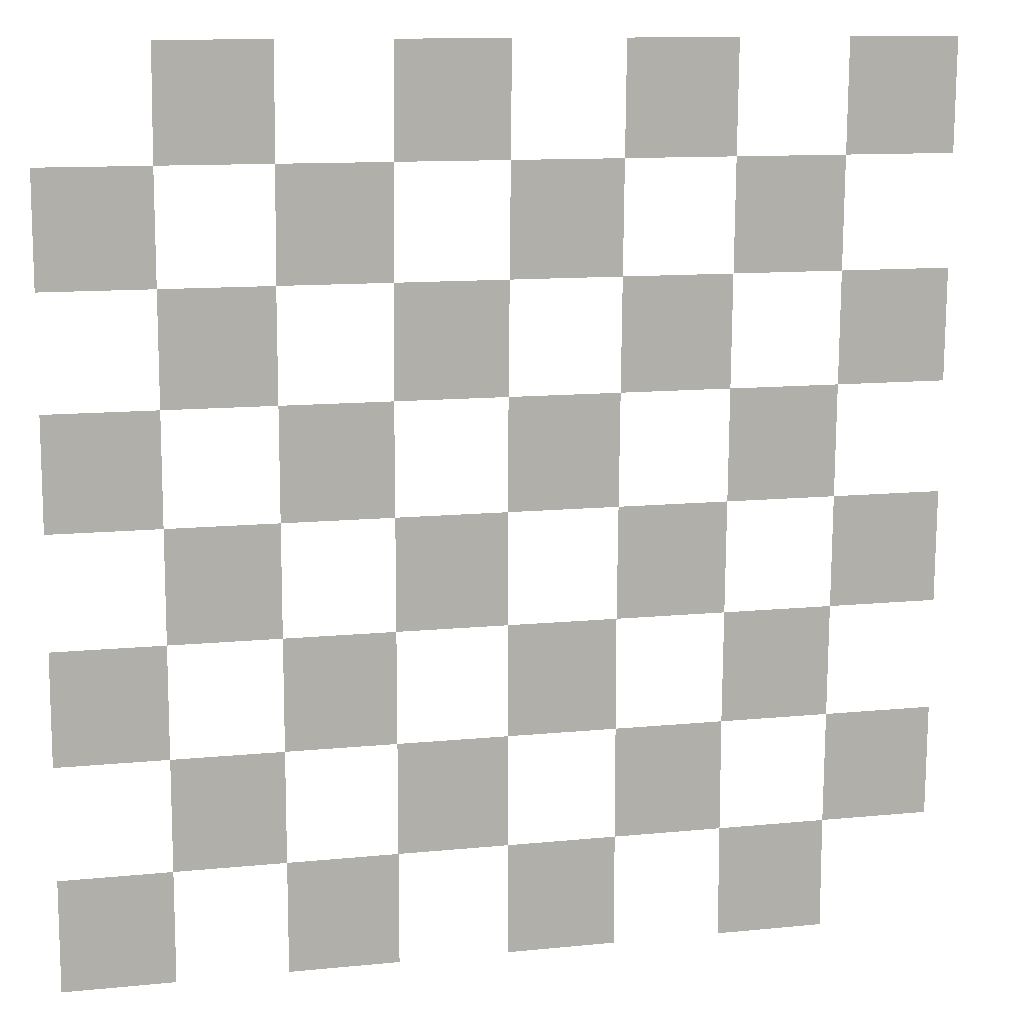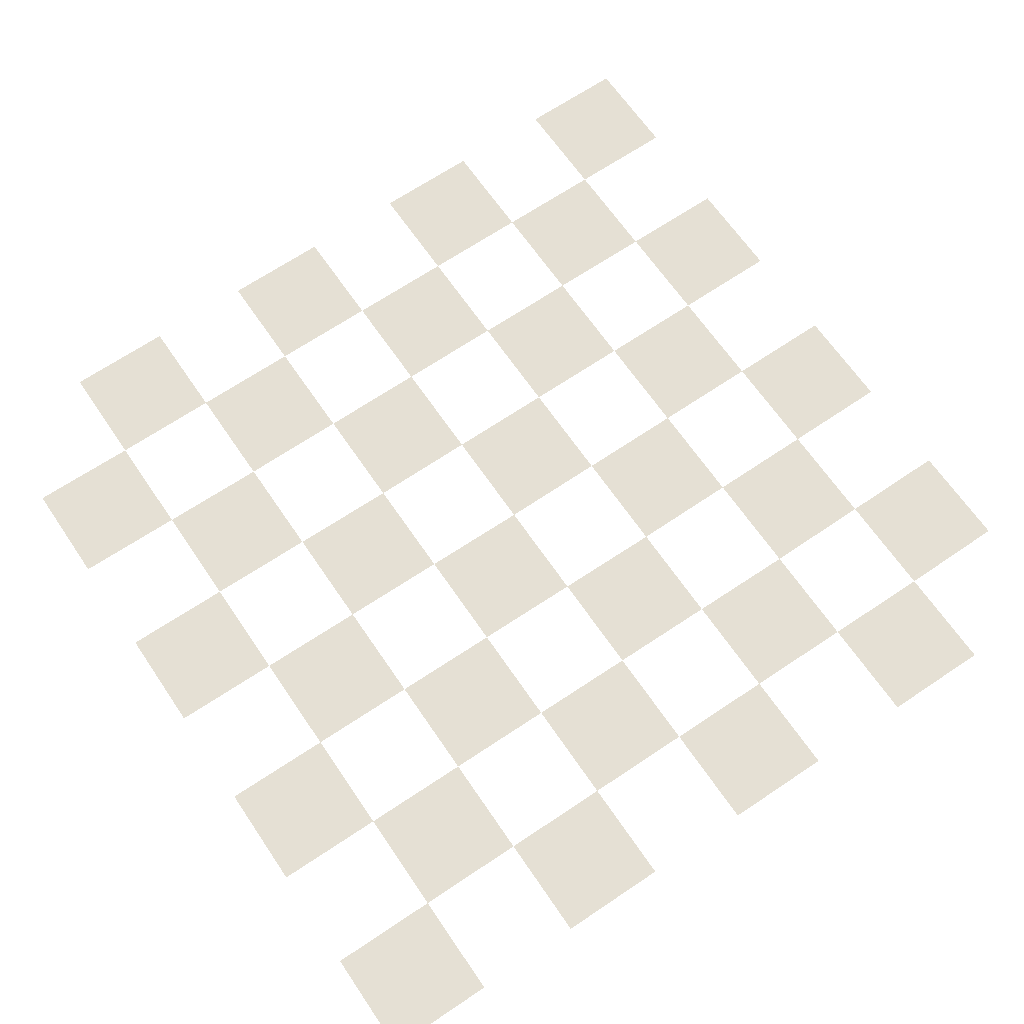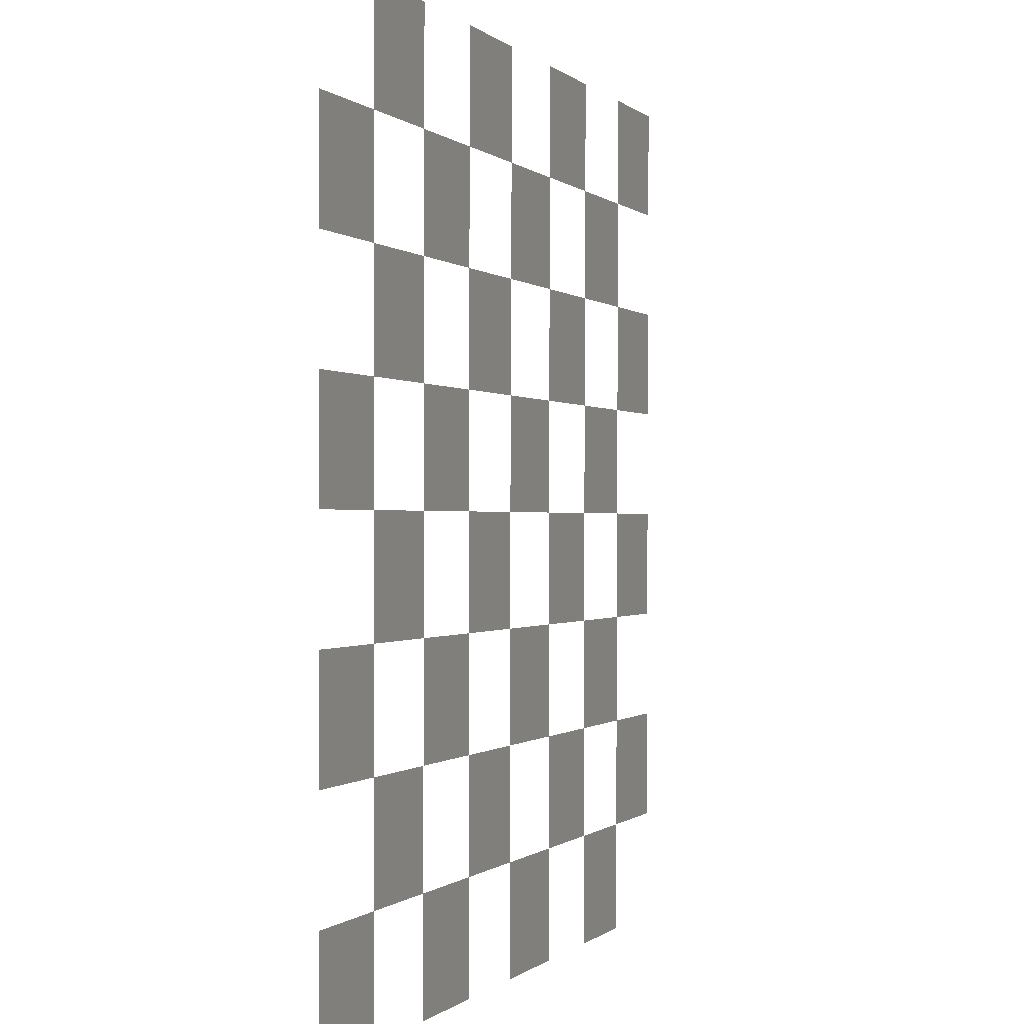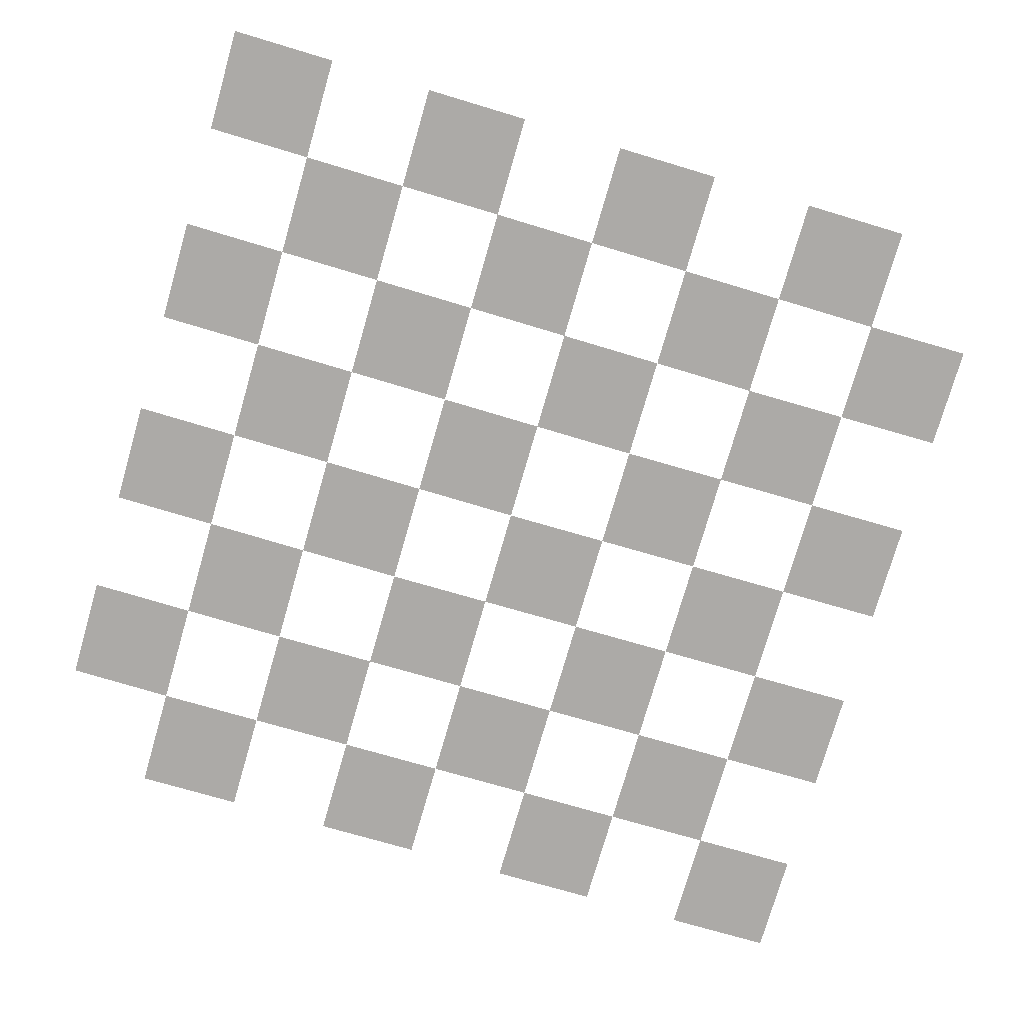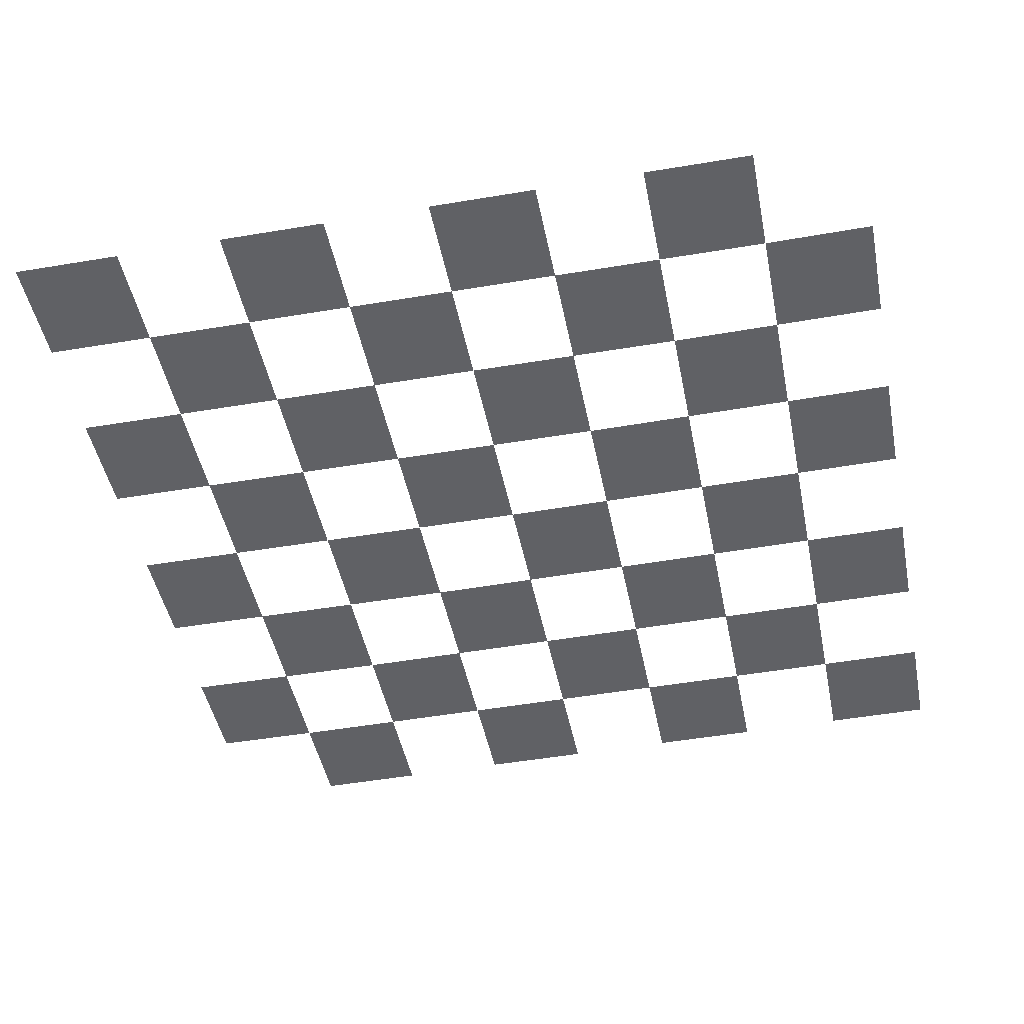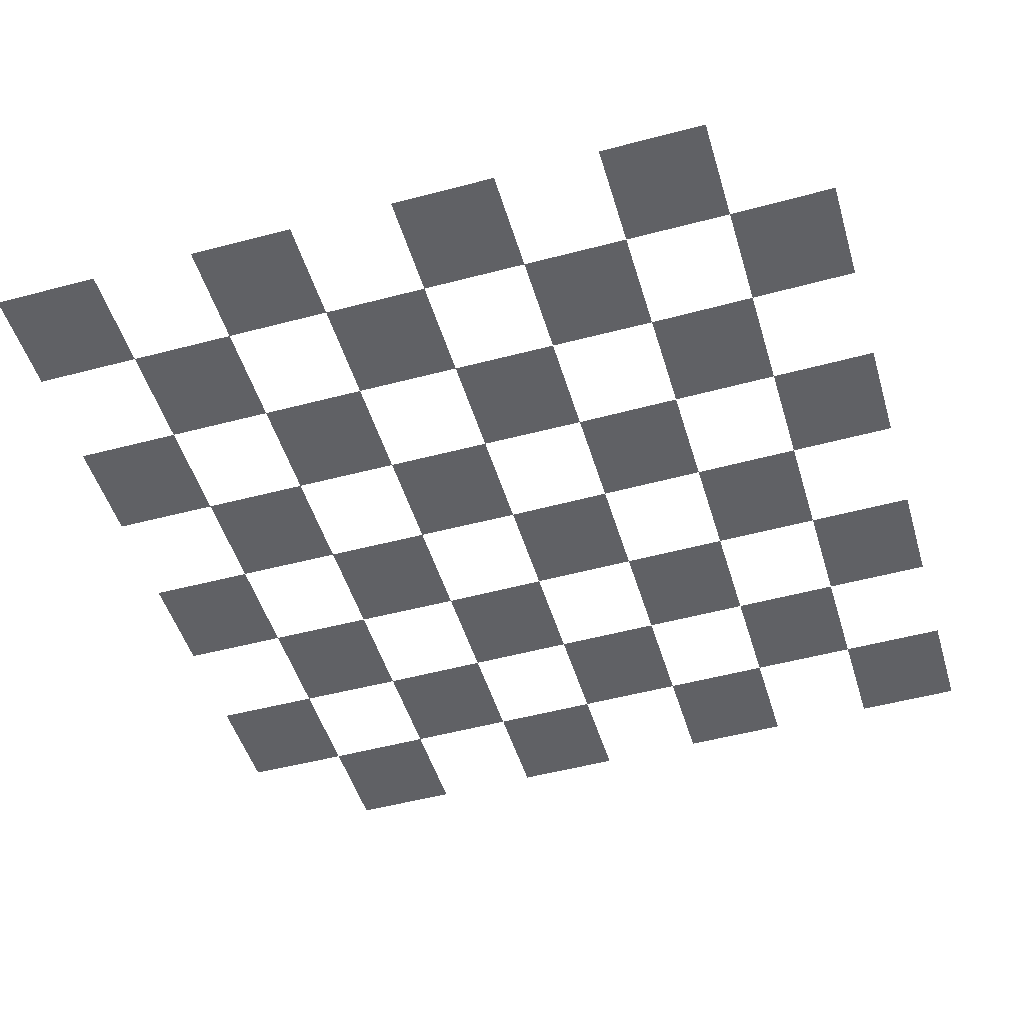
<metadata>
{"format":"obj","ext":"obj","renderer":"f3d","projection":"perspective","resolution":1024,"background":"white","views":[{"elev":11.7,"azim":-13.6,"up":"+Z"},{"elev":65.5,"azim":-124.1,"up":"+Y"},{"elev":-0.3,"azim":-69.7,"up":"+Z"},{"elev":-76.0,"azim":73.9,"up":"+Y"},{"elev":-47.1,"azim":101.3,"up":"+Y"},{"elev":-49.9,"azim":106.7,"up":"+Y"}]}
</metadata>
<code>
o floor.001
v 0.7412 0 -0.7863
v 0.4925 0 -0.7863
v 0.7412 0 -1.04
v 0.4925 0 -1.04
v 0.4925 0 -0.5325
v 0.2437 0 -0.5325
v 0.2437 0 -0.7863
v 0.2437 0 -0.2787
v -0.005 0 -0.2787
v -0.005 0 -0.5325
v -0.005 0 -0.7863
v 0.2437 0 -1.04
v -0.005 0 -1.04
v -0.005 0 -0.025
v -0.2537 0 -0.025
v -0.2537 0 -0.2787
v -0.2537 0 -0.5325
v -0.2537 0 -0.7863
v -0.2537 -0 0.2288
v -0.5025 -0 0.2288
v -0.5025 0 -0.025
v -0.5025 0 -0.2787
v -0.5025 0 -0.5325
v -0.5025 0 -0.7863
v -0.2537 0 -1.04
v -0.5025 0 -1.04
v -0.5025 -0 0.4825
v -0.7512 -0 0.4825
v -0.7512 -0 0.2288
v -0.7512 0 -0.025
v -0.7512 0 -0.2787
v -0.7512 0 -0.5325
v -0.7512 0 -0.7863
v -0.7512 -0 0.7362
v -1 -0 0.7362
v -1 -0 0.4825
v -1 -0 0.2288
v -1 0 -0.025
v -1 0 -0.2787
v -1 0 -0.5325
v -1 0 -0.7863
v -0.7512 0 -1.04
v -1 0 -1.04
v 0.7588 -0 0.99
v 1.008 -0 0.7362
v 1.01 -0 0.99
v 0.2562 -0 0.99
v 0.505 -0 0.7362
v 0.5075 -0 0.99
v -0.2462 -0 0.99
v 0.0025 -0 0.7362
v 0.005 -0 0.99
v -0.7488 -0 0.99
v -0.5 -0 0.7362
v -0.4975 -0 0.99
v 0.7562 -0 0.7362
v 0.7538 -0 0.4825
v 1.002 -0 0.2288
v 1.005 -0 0.4825
v 0.2537 -0 0.7362
v 0.5025 -0 0.4825
v 0.7512 -0 0.2288
v 0.2512 -0 0.4825
v 0.5 -0 0.2288
v 0.7488 0 -0.025
v 0.9975 0 -0.2787
v 1 0 -0.025
v -0.2487 -0 0.7362
v 0 -0 0.4825
v 0.2487 -0 0.2288
v 0.4975 0 -0.025
v 0.7462 0 -0.2787
v -0.2512 -0 0.4825
v -0.0025 -0 0.2288
v 0.2462 0 -0.025
v 0.495 0 -0.2787
v 0.7438 0 -0.5325
v 0.9925 0 -0.7863
v 0.995 0 -0.5325
f 1 3 2
f 2 3 4
f 5 2 6
f 6 2 7
f 8 6 9
f 9 6 10
f 7 12 11
f 11 12 13
f 14 9 15
f 15 9 16
f 10 11 17
f 17 11 18
f 19 15 20
f 20 15 21
f 16 17 22
f 22 17 23
f 18 25 24
f 24 25 26
f 27 20 28
f 28 20 29
f 21 22 30
f 30 22 31
f 23 24 32
f 32 24 33
f 34 28 35
f 35 28 36
f 29 30 37
f 37 30 38
f 31 32 39
f 39 32 40
f 33 42 41
f 41 42 43
f 44 46 45
f 47 49 48
f 50 52 51
f 53 55 54
f 44 45 56
f 48 56 57
f 57 59 58
f 47 48 60
f 48 57 61
f 57 58 62
f 51 60 63
f 63 61 64
f 64 62 65
f 65 67 66
f 50 51 68
f 51 63 69
f 63 64 70
f 64 65 71
f 65 66 72
f 54 68 73
f 73 69 74
f 74 70 75
f 75 71 76
f 76 72 77
f 77 79 78
f 53 54 34
f 54 73 27
f 73 74 19
f 74 75 14
f 75 76 8
f 76 77 5
f 77 78 1

</code>
